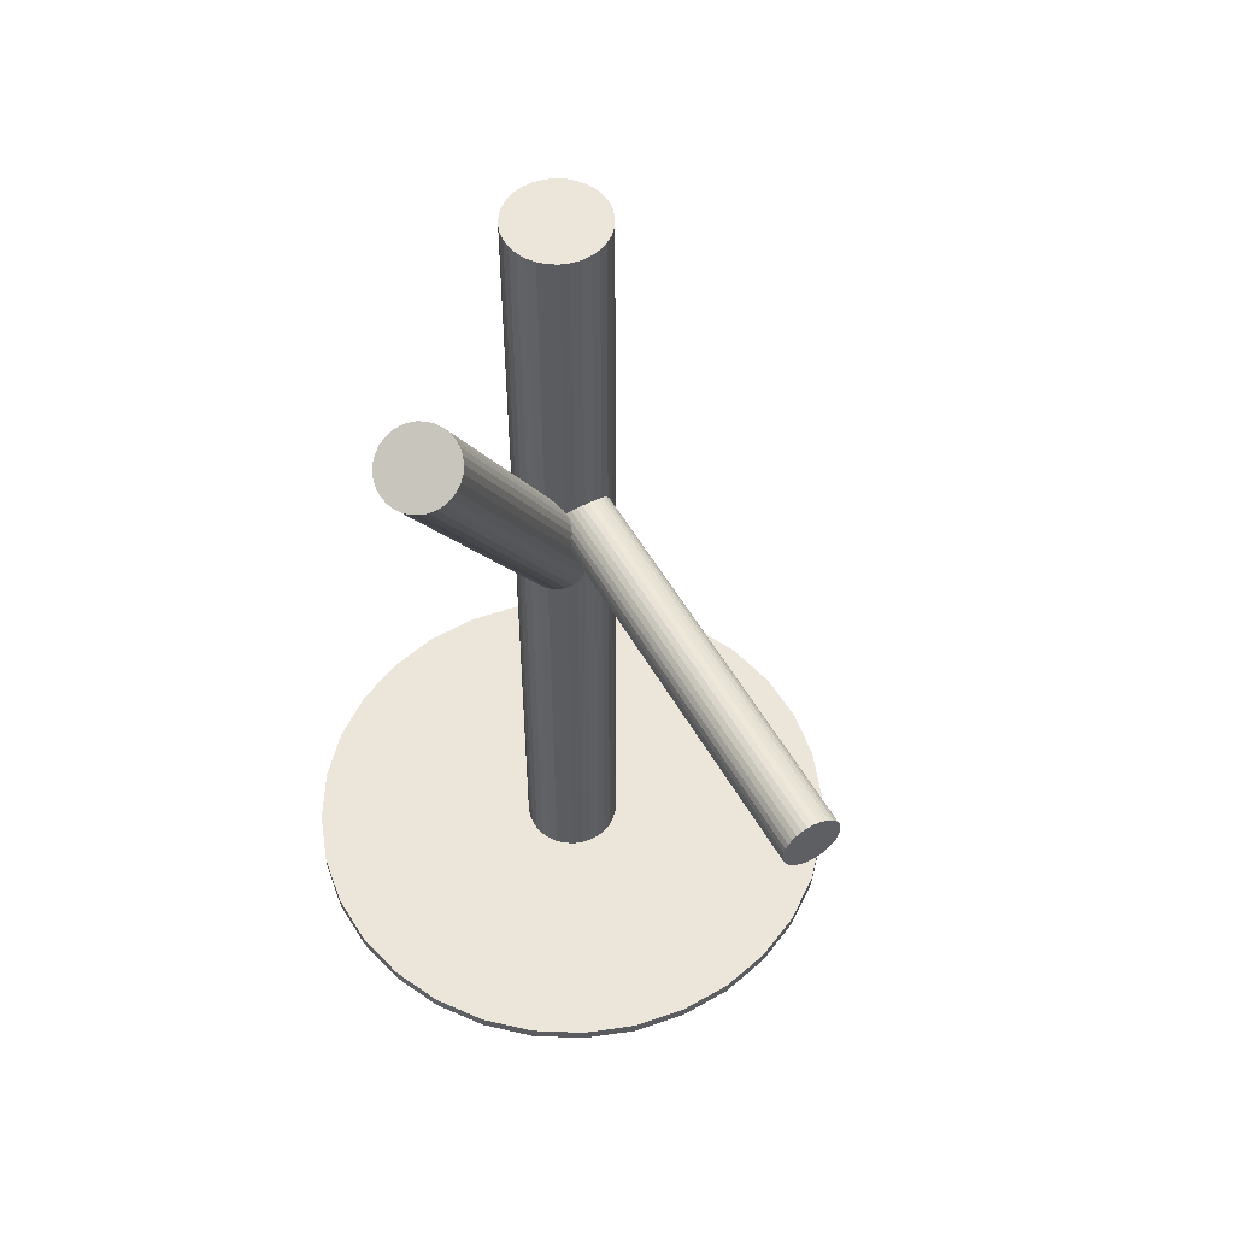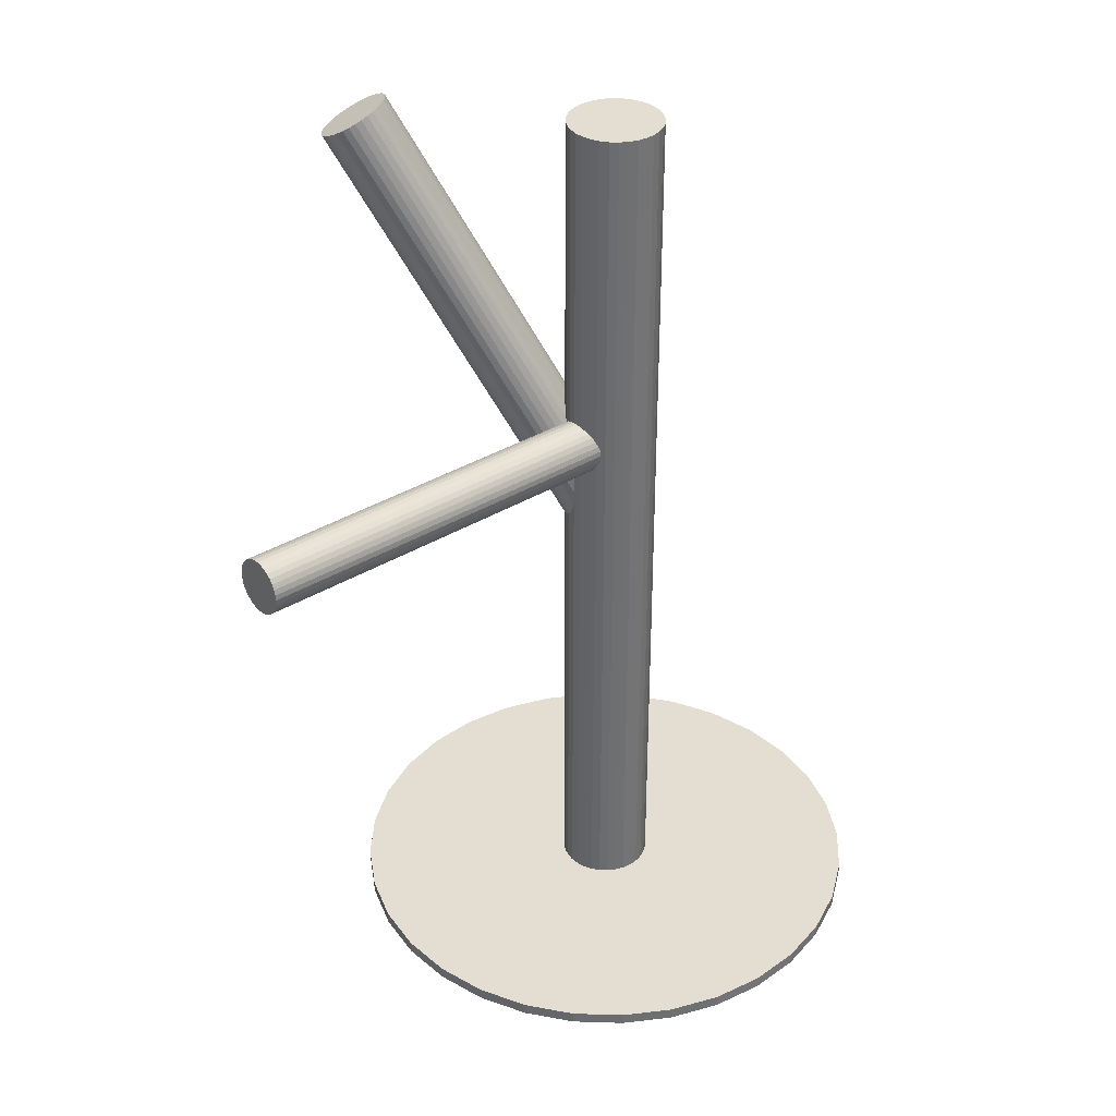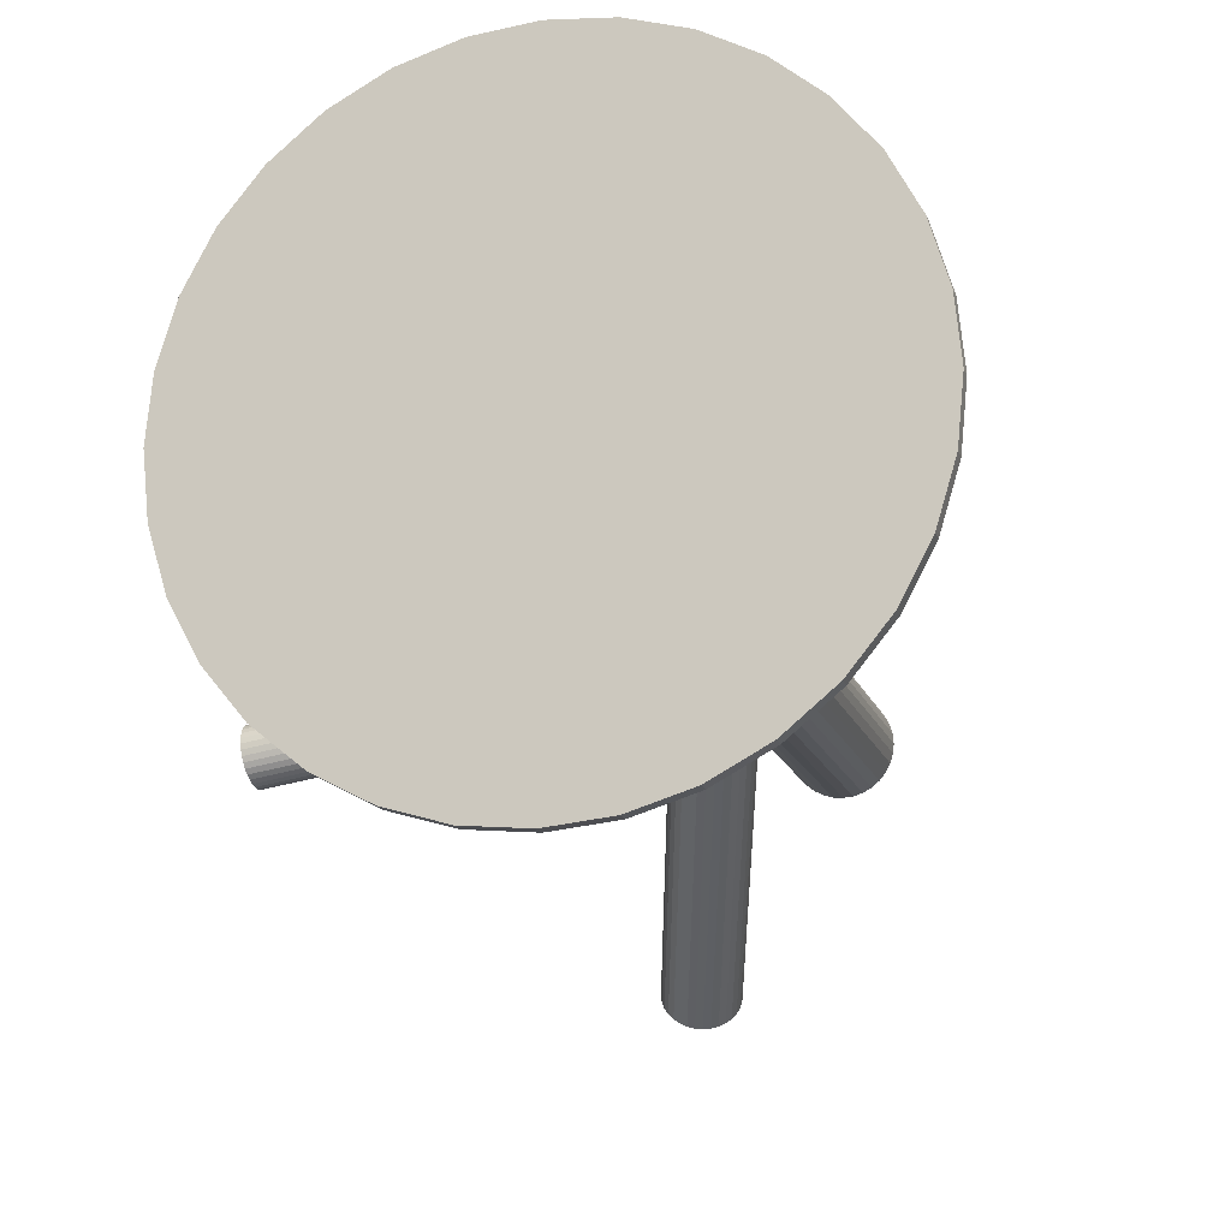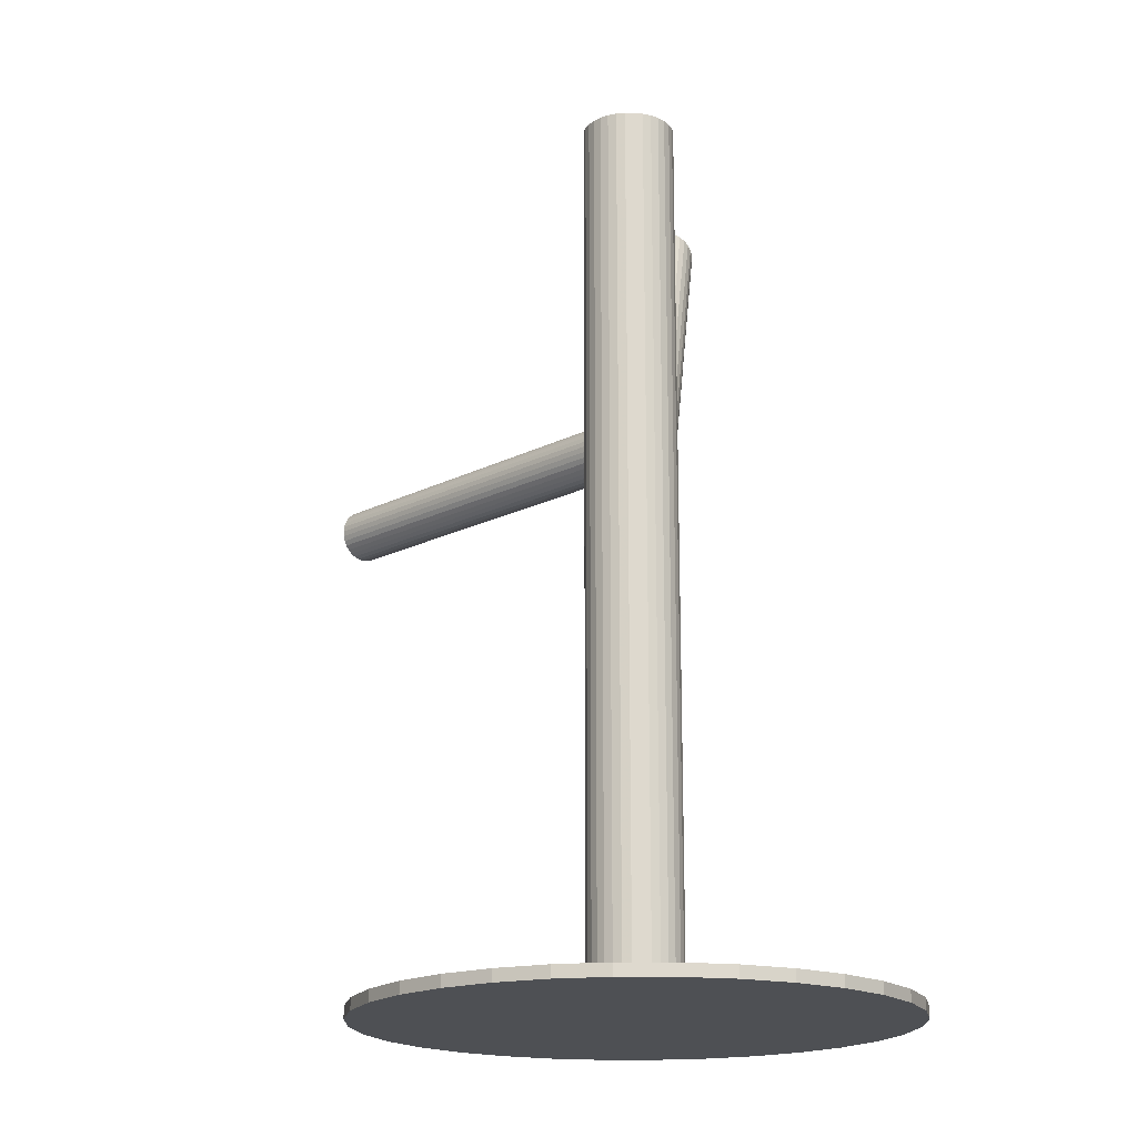
<metadata>
{"format":"obj","ext":"obj","renderer":"f3d","projection":"perspective","resolution":1024,"background":"white","views":[{"elev":55.2,"azim":53.2,"up":"+Z"},{"elev":36.0,"azim":131.8,"up":"+Z"},{"elev":-16.2,"azim":-164.2,"up":"+Y"},{"elev":-18.5,"azim":-140.8,"up":"+Z"}]}
</metadata>
<code>
v -0.02198 0 -0.1257
v -0.02198 0 0.1257
v -0.02198 -0.01278 -0.1257
v -0.02198 -0.01278 0.1257
v -0.02198 0.01278 -0.1257
v -0.02198 0.01278 0.1257
v -0.03452 -0.002493 -0.1257
v -0.03452 -0.002493 0.1257
v -0.03452 0.002493 -0.1257
v -0.03452 0.002493 0.1257
v -0.03379 0.00489 -0.1257
v -0.03379 0.00489 0.1257
v -0.03379 -0.00489 -0.1257
v -0.03379 -0.00489 0.1257
v -0.02448 -0.01253 -0.1257
v -0.02448 -0.01253 0.1257
v -0.02448 0.01253 -0.1257
v -0.02448 0.01253 0.1257
v -0.03476 0 -0.1257
v -0.03476 0 0.1257
v -0.03102 -0.009036 -0.1257
v -0.03102 -0.009036 0.1257
v -0.03102 0.009036 -0.1257
v -0.03102 0.009036 0.1257
v -0.01709 -0.01181 -0.1257
v -0.01709 -0.01181 0.1257
v -0.01709 0.01181 -0.1257
v -0.01709 0.01181 0.1257
v -0.01488 -0.01063 -0.1257
v -0.01488 -0.01063 0.1257
v -0.01488 0.01063 -0.1257
v -0.01488 0.01063 0.1257
v -0.03261 0.0071 -0.1257
v -0.03261 0.0071 0.1257
v -0.03261 -0.0071 -0.1257
v -0.03261 -0.0071 0.1257
v -0.01136 0.0071 -0.1257
v -0.01136 0.0071 0.1257
v -0.01136 -0.0071 -0.1257
v -0.01136 -0.0071 0.1257
v -0.02908 -0.01063 -0.1257
v -0.02908 -0.01063 0.1257
v -0.02908 0.01063 -0.1257
v -0.02908 0.01063 0.1257
v -0.02687 -0.01181 -0.1257
v -0.02687 -0.01181 0.1257
v -0.02687 0.01181 -0.1257
v -0.02687 0.01181 0.1257
v -0.01295 -0.009036 -0.1257
v -0.01295 -0.009036 0.1257
v -0.01295 0.009036 -0.1257
v -0.01295 0.009036 0.1257
v -0.009205 0 -0.1257
v -0.009205 0 0.1257
v -0.01949 -0.01253 -0.1257
v -0.01949 -0.01253 0.1257
v -0.01949 0.01253 -0.1257
v -0.01949 0.01253 0.1257
v -0.01018 0.00489 -0.1257
v -0.01018 0.00489 0.1257
v -0.01018 -0.00489 -0.1257
v -0.01018 -0.00489 0.1257
v -0.00945 -0.002493 -0.1257
v -0.00945 -0.002493 0.1257
v -0.00945 0.002493 -0.1257
v -0.00945 0.002493 0.1257
v 0.01246 -0.06045 0.1202
v -0.02198 -0 0.002311
v 0.01664 -0.0678 0.1152
v -0.0178 -0.007343 -0.002678
v 0.008272 -0.05311 0.1251
v -0.02617 0.007343 0.007301
v 0.004908 -0.06665 0.1192
v -0.02953 -0.006197 0.001338
v 0.003276 -0.06378 0.1211
v -0.03116 -0.003332 0.003285
v 0.01958 -0.06538 0.1155
v -0.01486 -0.004925 -0.002298
v 0.01185 -0.05181 0.1248
v -0.02259 0.008643 0.006921
v 0.0149 -0.0686 0.1153
v -0.01954 -0.00815 -0.002582
v 0.006689 -0.0542 0.125
v -0.02775 0.006254 0.007205
v 0.0112 -0.06926 0.116
v -0.02324 -0.008805 -0.001837
v 0.00424 -0.05705 0.1243
v -0.0302 0.003407 0.00646
v 0.002977 -0.06213 0.1221
v -0.03146 -0.001678 0.004221
v 0.006178 -0.06775 0.1182
v -0.02826 -0.007298 0.000402
v 0.009384 -0.06908 0.1166
v -0.02506 -0.008628 -0.001217
v 0.003468 -0.0587 0.1237
v -0.03097 0.001757 0.00584
v 0.003928 -0.06531 0.1202
v -0.03051 -0.004858 0.002311
v 0.00769 -0.06857 0.1174
v -0.02675 -0.008119 -0.0004606
v 0.003041 -0.06041 0.1229
v -0.0314 4.033e-05 0.005083
v 0.02187 -0.06049 0.1174
v -0.01257 -4.033e-05 -0.0004606
v 0.01722 -0.05233 0.1229
v -0.01722 0.008119 0.005083
v 0.02098 -0.05559 0.1202
v -0.01346 0.004858 0.002311
v 0.02144 -0.06221 0.1166
v -0.013 -0.001757 -0.001217
v 0.01553 -0.05183 0.1237
v -0.01891 0.008628 0.00584
v 0.01873 -0.05315 0.1221
v -0.01571 0.007298 0.004221
v 0.02193 -0.05877 0.1182
v -0.0125 0.001678 0.000402
v 0.02067 -0.06386 0.116
v -0.01377 -0.003407 -0.001837
v 0.01371 -0.05165 0.1243
v -0.02072 0.008805 0.00646
v 0.01822 -0.06671 0.1153
v -0.01622 -0.006254 -0.002582
v 0.01002 -0.0523 0.125
v -0.02442 0.00815 0.007205
v 0.01306 -0.0691 0.1155
v -0.02138 -0.008643 -0.002298
v 0.005328 -0.05553 0.1248
v -0.02911 0.004925 0.006921
v 0.02164 -0.05712 0.1192
v -0.0128 0.003332 0.001338
v 0.02 -0.05426 0.1211
v -0.01444 0.006197 0.003285
v 0.09451 -0.01628 0.03434
v -0.02198 0 0.03116
v 0.09471 -0.01631 0.02679
v -0.02178 -2.823e-05 0.02361
v 0.0943 -0.01625 0.04189
v -0.02219 2.823e-05 0.03871
v 0.09346 -0.02376 0.03434
v -0.02303 -0.007482 0.03116
v 0.09557 -0.008948 0.03286
v -0.02092 0.007332 0.02969
v 0.09549 -0.008937 0.03581
v -0.021 0.007343 0.03263
v 0.09472 -0.01339 0.04131
v -0.02177 0.002889 0.03814
v 0.09509 -0.01344 0.02736
v -0.0214 0.002837 0.02418
v 0.09539 -0.009357 0.03723
v -0.0211 0.006923 0.03405
v 0.09555 -0.009379 0.03145
v -0.02094 0.006901 0.02827
v 0.0941 -0.01771 0.04174
v -0.02239 -0.001432 0.03857
v 0.0945 -0.01777 0.02693
v -0.02199 -0.001487 0.02376
v 0.09391 -0.02159 0.029
v -0.02258 -0.00531 0.02582
v 0.09362 -0.02155 0.03968
v -0.02287 -0.00527 0.0365
v 0.09525 -0.01215 0.02806
v -0.02123 0.004133 0.02488
v 0.09492 -0.0121 0.04062
v -0.02157 0.00418 0.03744
v 0.09352 -0.02249 0.03853
v -0.02297 -0.006205 0.03536
v 0.09375 -0.02252 0.03014
v -0.02274 -0.006236 0.02697
v 0.09526 -0.01004 0.03853
v -0.02123 0.006236 0.03536
v 0.09549 -0.01008 0.03014
v -0.021 0.006205 0.02697
v 0.09409 -0.02046 0.02806
v -0.0224 -0.00418 0.02488
v 0.09376 -0.02041 0.04062
v -0.02273 -0.004133 0.03744
v 0.09539 -0.01101 0.029
v -0.0211 0.00527 0.02582
v 0.0951 -0.01097 0.03968
v -0.02139 0.00531 0.0365
v 0.09451 -0.01479 0.04174
v -0.02198 0.001487 0.03857
v 0.09491 -0.01485 0.02693
v -0.02158 0.001432 0.02376
v 0.09346 -0.02318 0.03723
v -0.02303 -0.006901 0.03405
v 0.09362 -0.0232 0.03145
v -0.02287 -0.006923 0.02827
v 0.09392 -0.01912 0.04131
v -0.02257 -0.002837 0.03814
v 0.09429 -0.01917 0.02736
v -0.0222 -0.002889 0.02418
v 0.09352 -0.02362 0.03286
v -0.02297 -0.007343 0.02969
v 0.09344 -0.02361 0.03581
v -0.02305 -0.007332 0.03263
v 0.09555 -0.008799 0.03434
v -0.02094 0.007482 0.03116
v -0.02198 0 -0.1257
v -0.02198 0 -0.1224
v -0.02198 -0.07359 -0.1257
v -0.02198 -0.07359 -0.1224
v -0.02198 0.07359 -0.1257
v -0.02198 0.07359 -0.1224
v 0.006176 -0.06798 -0.1257
v 0.006176 -0.06798 -0.1224
v 0.006176 0.06798 -0.1257
v 0.006176 0.06798 -0.1224
v -0.03634 0.07217 -0.1257
v -0.03634 0.07217 -0.1224
v -0.03634 -0.07217 -0.1257
v -0.03634 -0.07217 -0.1224
v 0.0392 -0.04088 -0.1257
v 0.0392 -0.04088 -0.1224
v 0.0392 0.04088 -0.1257
v 0.0392 0.04088 -0.1224
v 0.05019 -0.01436 -0.1257
v 0.05019 -0.01436 -0.1224
v 0.05019 0.01436 -0.1257
v 0.05019 0.01436 -0.1224
v -0.06287 0.06118 -0.1257
v -0.06287 0.06118 -0.1224
v -0.06287 -0.06118 -0.1257
v -0.06287 -0.06118 -0.1224
v -0.09557 0 -0.1257
v -0.09557 0 -0.1224
v -0.08997 0.02816 -0.1257
v -0.08997 0.02816 -0.1224
v -0.08997 -0.02816 -0.1257
v -0.08997 -0.02816 -0.1224
v 0.03005 0.05203 -0.1257
v 0.03005 0.05203 -0.1224
v 0.03005 -0.05203 -0.1257
v 0.03005 -0.05203 -0.1224
v -0.07402 0.05203 -0.1257
v -0.07402 0.05203 -0.1224
v -0.07402 -0.05203 -0.1257
v -0.07402 -0.05203 -0.1224
v 0.046 0.02816 -0.1257
v 0.046 0.02816 -0.1224
v 0.046 -0.02816 -0.1257
v 0.046 -0.02816 -0.1224
v 0.0516 0 -0.1257
v 0.0516 0 -0.1224
v 0.0189 0.06118 -0.1257
v 0.0189 0.06118 -0.1224
v 0.0189 -0.06118 -0.1257
v 0.0189 -0.06118 -0.1224
v -0.09416 -0.01436 -0.1257
v -0.09416 -0.01436 -0.1224
v -0.09416 0.01436 -0.1257
v -0.09416 0.01436 -0.1224
v -0.08317 -0.04088 -0.1257
v -0.08317 -0.04088 -0.1224
v -0.08317 0.04088 -0.1257
v -0.08317 0.04088 -0.1224
v -0.007628 0.07217 -0.1257
v -0.007628 0.07217 -0.1224
v -0.007628 -0.07217 -0.1257
v -0.007628 -0.07217 -0.1224
v -0.05014 -0.06798 -0.1257
v -0.05014 -0.06798 -0.1224
v -0.05014 0.06798 -0.1257
v -0.05014 0.06798 -0.1224
f 53 1 65
f 53 65 54
f 54 65 66
f 54 66 2
f 65 1 59
f 65 59 66
f 66 59 60
f 66 60 2
f 59 1 37
f 59 37 60
f 60 37 38
f 60 38 2
f 37 1 51
f 37 51 38
f 38 51 52
f 38 52 2
f 51 1 31
f 51 31 52
f 52 31 32
f 52 32 2
f 31 1 27
f 31 27 32
f 32 27 28
f 32 28 2
f 27 1 57
f 27 57 28
f 28 57 58
f 28 58 2
f 57 1 5
f 57 5 58
f 58 5 6
f 58 6 2
f 5 1 17
f 5 17 6
f 6 17 18
f 6 18 2
f 17 1 47
f 17 47 18
f 18 47 48
f 18 48 2
f 47 1 43
f 47 43 48
f 48 43 44
f 48 44 2
f 43 1 23
f 43 23 44
f 44 23 24
f 44 24 2
f 23 1 33
f 23 33 24
f 24 33 34
f 24 34 2
f 33 1 11
f 33 11 34
f 34 11 12
f 34 12 2
f 11 1 9
f 11 9 12
f 12 9 10
f 12 10 2
f 9 1 19
f 9 19 10
f 10 19 20
f 10 20 2
f 19 1 7
f 19 7 20
f 20 7 8
f 20 8 2
f 7 1 13
f 7 13 8
f 8 13 14
f 8 14 2
f 13 1 35
f 13 35 14
f 14 35 36
f 14 36 2
f 35 1 21
f 35 21 36
f 36 21 22
f 36 22 2
f 21 1 41
f 21 41 22
f 22 41 42
f 22 42 2
f 41 1 45
f 41 45 42
f 42 45 46
f 42 46 2
f 45 1 15
f 45 15 46
f 46 15 16
f 46 16 2
f 15 1 3
f 15 3 16
f 16 3 4
f 16 4 2
f 3 1 55
f 3 55 4
f 4 55 56
f 4 56 2
f 55 1 25
f 55 25 56
f 56 25 26
f 56 26 2
f 25 1 29
f 25 29 26
f 26 29 30
f 26 30 2
f 29 1 49
f 29 49 30
f 30 49 50
f 30 50 2
f 49 1 39
f 49 39 50
f 50 39 40
f 50 40 2
f 39 1 61
f 39 61 40
f 40 61 62
f 40 62 2
f 61 1 63
f 61 63 62
f 62 63 64
f 62 64 2
f 63 1 53
f 63 53 64
f 64 53 54
f 64 54 2
f 108 68 132
f 108 132 107
f 107 132 131
f 107 131 67
f 132 68 114
f 132 114 131
f 131 114 113
f 131 113 67
f 114 68 106
f 114 106 113
f 113 106 105
f 113 105 67
f 106 68 112
f 106 112 105
f 105 112 111
f 105 111 67
f 112 68 120
f 112 120 111
f 111 120 119
f 111 119 67
f 120 68 80
f 120 80 119
f 119 80 79
f 119 79 67
f 80 68 124
f 80 124 79
f 79 124 123
f 79 123 67
f 124 68 72
f 124 72 123
f 123 72 71
f 123 71 67
f 72 68 84
f 72 84 71
f 71 84 83
f 71 83 67
f 84 68 128
f 84 128 83
f 83 128 127
f 83 127 67
f 128 68 88
f 128 88 127
f 127 88 87
f 127 87 67
f 88 68 96
f 88 96 87
f 87 96 95
f 87 95 67
f 96 68 102
f 96 102 95
f 95 102 101
f 95 101 67
f 102 68 90
f 102 90 101
f 101 90 89
f 101 89 67
f 90 68 76
f 90 76 89
f 89 76 75
f 89 75 67
f 76 68 98
f 76 98 75
f 75 98 97
f 75 97 67
f 98 68 74
f 98 74 97
f 97 74 73
f 97 73 67
f 74 68 92
f 74 92 73
f 73 92 91
f 73 91 67
f 92 68 100
f 92 100 91
f 91 100 99
f 91 99 67
f 100 68 94
f 100 94 99
f 99 94 93
f 99 93 67
f 94 68 86
f 94 86 93
f 93 86 85
f 93 85 67
f 86 68 126
f 86 126 85
f 85 126 125
f 85 125 67
f 126 68 82
f 126 82 125
f 125 82 81
f 125 81 67
f 82 68 70
f 82 70 81
f 81 70 69
f 81 69 67
f 70 68 122
f 70 122 69
f 69 122 121
f 69 121 67
f 122 68 78
f 122 78 121
f 121 78 77
f 121 77 67
f 78 68 118
f 78 118 77
f 77 118 117
f 77 117 67
f 118 68 110
f 118 110 117
f 117 110 109
f 117 109 67
f 110 68 104
f 110 104 109
f 109 104 103
f 109 103 67
f 104 68 116
f 104 116 103
f 103 116 115
f 103 115 67
f 116 68 130
f 116 130 115
f 115 130 129
f 115 129 67
f 130 68 108
f 130 108 129
f 129 108 107
f 129 107 67
f 198 134 144
f 198 144 197
f 197 144 143
f 197 143 133
f 144 134 150
f 144 150 143
f 143 150 149
f 143 149 133
f 150 134 170
f 150 170 149
f 149 170 169
f 149 169 133
f 170 134 180
f 170 180 169
f 169 180 179
f 169 179 133
f 180 134 164
f 180 164 179
f 179 164 163
f 179 163 133
f 164 134 146
f 164 146 163
f 163 146 145
f 163 145 133
f 146 134 182
f 146 182 145
f 145 182 181
f 145 181 133
f 182 134 138
f 182 138 181
f 181 138 137
f 181 137 133
f 138 134 154
f 138 154 137
f 137 154 153
f 137 153 133
f 154 134 190
f 154 190 153
f 153 190 189
f 153 189 133
f 190 134 176
f 190 176 189
f 189 176 175
f 189 175 133
f 176 134 160
f 176 160 175
f 175 160 159
f 175 159 133
f 160 134 166
f 160 166 159
f 159 166 165
f 159 165 133
f 166 134 186
f 166 186 165
f 165 186 185
f 165 185 133
f 186 134 196
f 186 196 185
f 185 196 195
f 185 195 133
f 196 134 140
f 196 140 195
f 195 140 139
f 195 139 133
f 140 134 194
f 140 194 139
f 139 194 193
f 139 193 133
f 194 134 188
f 194 188 193
f 193 188 187
f 193 187 133
f 188 134 168
f 188 168 187
f 187 168 167
f 187 167 133
f 168 134 158
f 168 158 167
f 167 158 157
f 167 157 133
f 158 134 174
f 158 174 157
f 157 174 173
f 157 173 133
f 174 134 192
f 174 192 173
f 173 192 191
f 173 191 133
f 192 134 156
f 192 156 191
f 191 156 155
f 191 155 133
f 156 134 136
f 156 136 155
f 155 136 135
f 155 135 133
f 136 134 184
f 136 184 135
f 135 184 183
f 135 183 133
f 184 134 148
f 184 148 183
f 183 148 147
f 183 147 133
f 148 134 162
f 148 162 147
f 147 162 161
f 147 161 133
f 162 134 178
f 162 178 161
f 161 178 177
f 161 177 133
f 178 134 172
f 178 172 177
f 177 172 171
f 177 171 133
f 172 134 152
f 172 152 171
f 171 152 151
f 171 151 133
f 152 134 142
f 152 142 151
f 151 142 141
f 151 141 133
f 142 134 198
f 142 198 141
f 141 198 197
f 141 197 133
f 243 199 219
f 243 219 244
f 244 219 220
f 244 220 200
f 219 199 239
f 219 239 220
f 220 239 240
f 220 240 200
f 239 199 215
f 239 215 240
f 240 215 216
f 240 216 200
f 215 199 231
f 215 231 216
f 216 231 232
f 216 232 200
f 231 199 245
f 231 245 232
f 232 245 246
f 232 246 200
f 245 199 207
f 245 207 246
f 246 207 208
f 246 208 200
f 207 199 257
f 207 257 208
f 208 257 258
f 208 258 200
f 257 199 203
f 257 203 258
f 258 203 204
f 258 204 200
f 203 199 209
f 203 209 204
f 204 209 210
f 204 210 200
f 209 199 263
f 209 263 210
f 210 263 264
f 210 264 200
f 263 199 221
f 263 221 264
f 264 221 222
f 264 222 200
f 221 199 235
f 221 235 222
f 222 235 236
f 222 236 200
f 235 199 255
f 235 255 236
f 236 255 256
f 236 256 200
f 255 199 227
f 255 227 256
f 256 227 228
f 256 228 200
f 227 199 251
f 227 251 228
f 228 251 252
f 228 252 200
f 251 199 225
f 251 225 252
f 252 225 226
f 252 226 200
f 225 199 249
f 225 249 226
f 226 249 250
f 226 250 200
f 249 199 229
f 249 229 250
f 250 229 230
f 250 230 200
f 229 199 253
f 229 253 230
f 230 253 254
f 230 254 200
f 253 199 237
f 253 237 254
f 254 237 238
f 254 238 200
f 237 199 223
f 237 223 238
f 238 223 224
f 238 224 200
f 223 199 261
f 223 261 224
f 224 261 262
f 224 262 200
f 261 199 211
f 261 211 262
f 262 211 212
f 262 212 200
f 211 199 201
f 211 201 212
f 212 201 202
f 212 202 200
f 201 199 259
f 201 259 202
f 202 259 260
f 202 260 200
f 259 199 205
f 259 205 260
f 260 205 206
f 260 206 200
f 205 199 247
f 205 247 206
f 206 247 248
f 206 248 200
f 247 199 233
f 247 233 248
f 248 233 234
f 248 234 200
f 233 199 213
f 233 213 234
f 234 213 214
f 234 214 200
f 213 199 241
f 213 241 214
f 214 241 242
f 214 242 200
f 241 199 217
f 241 217 242
f 242 217 218
f 242 218 200
f 217 199 243
f 217 243 218
f 218 243 244
f 218 244 200

</code>
